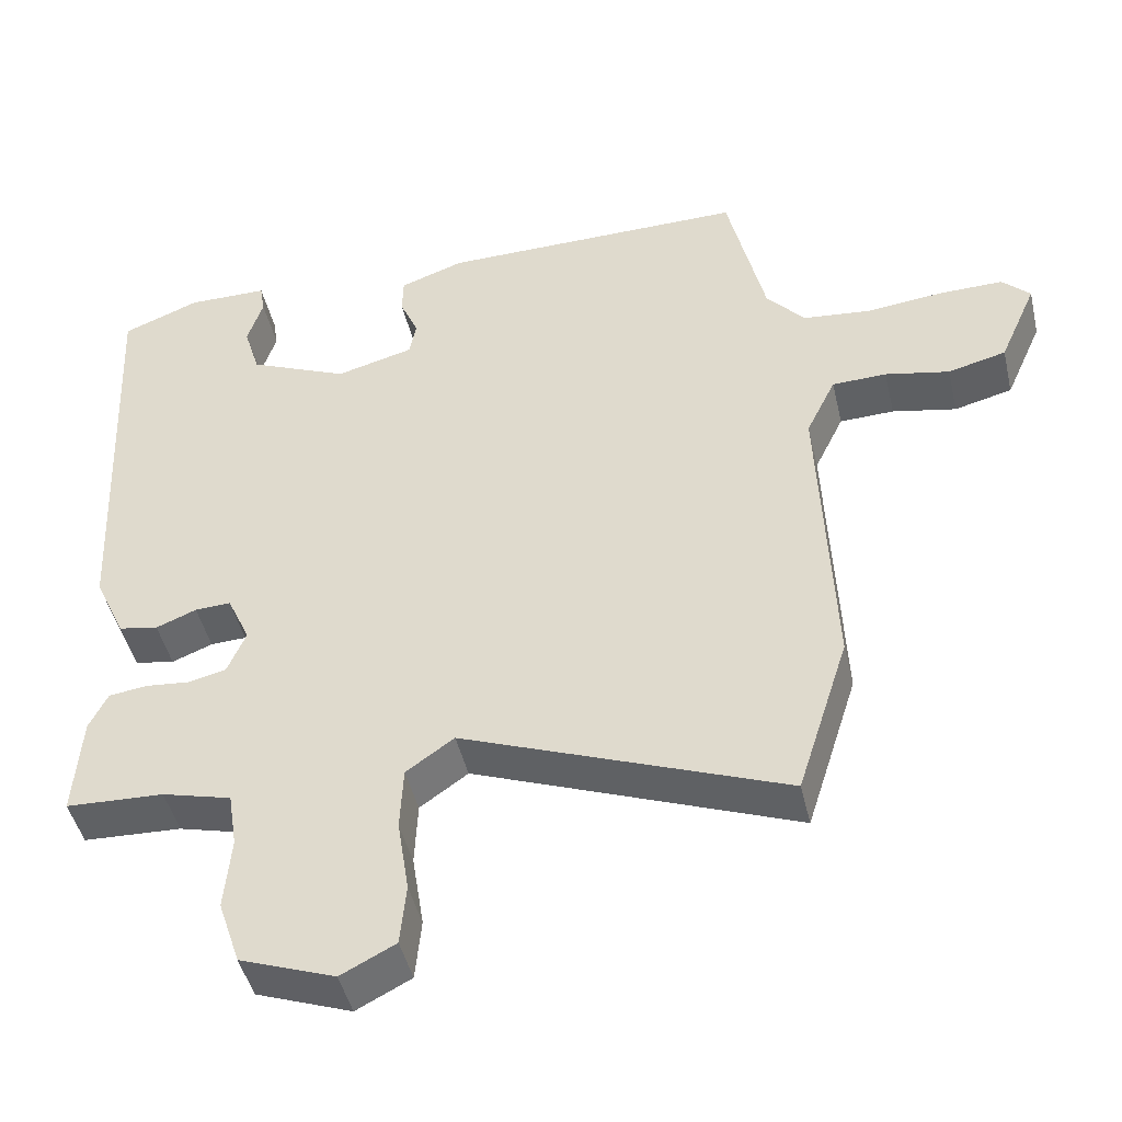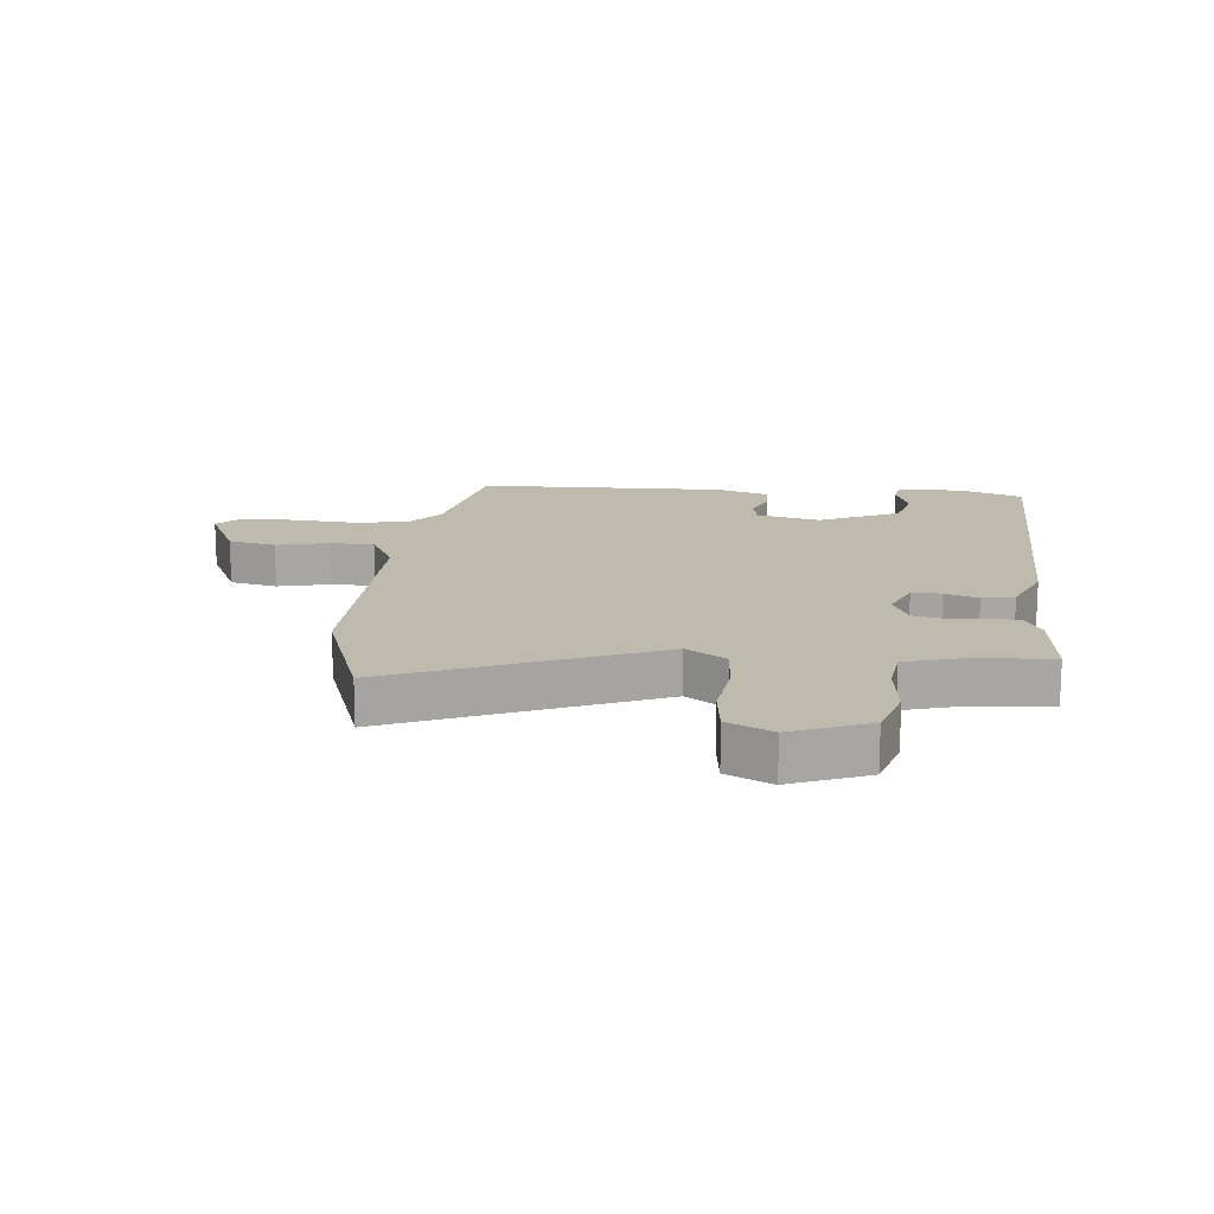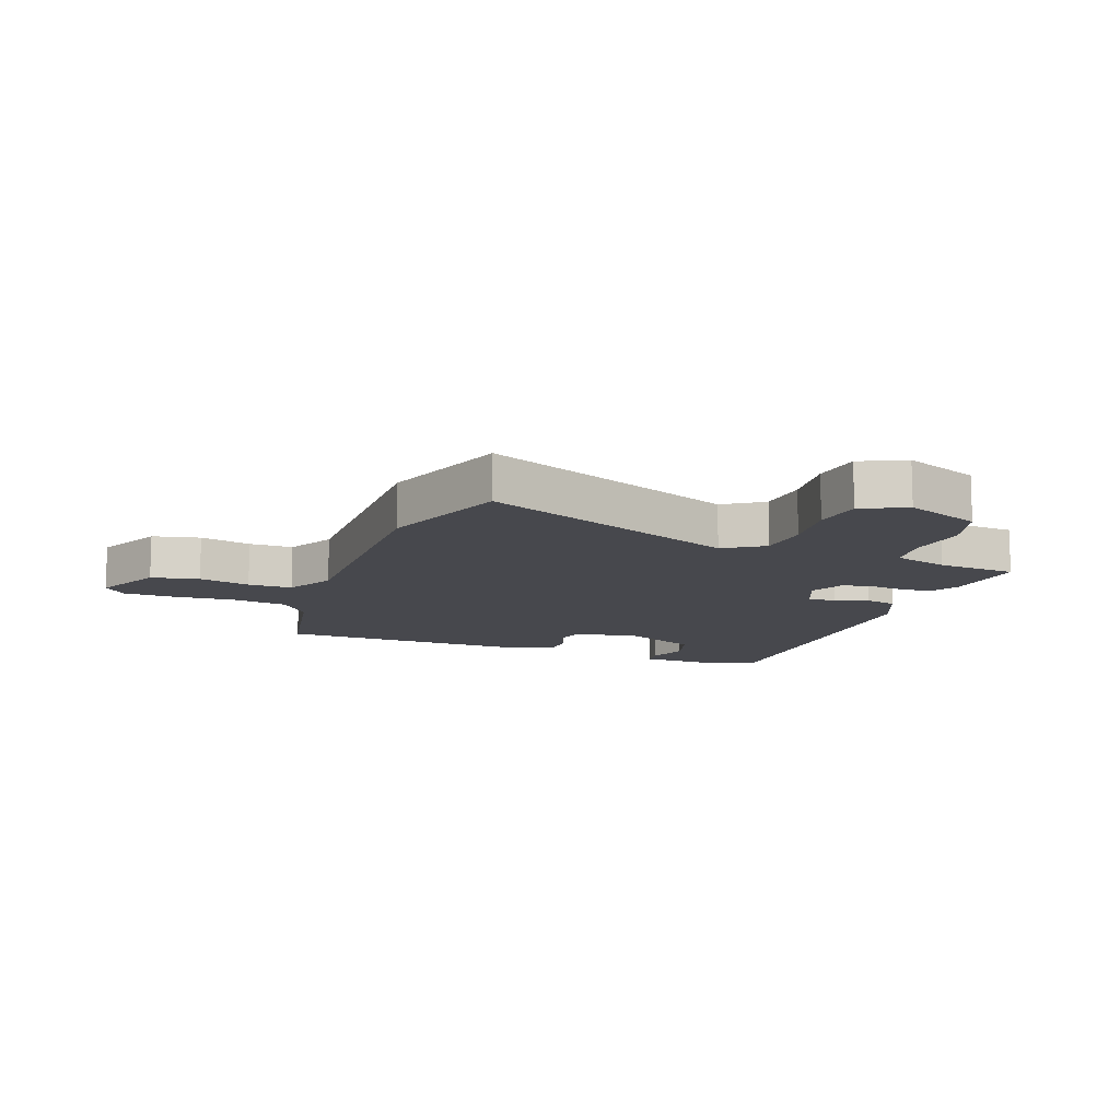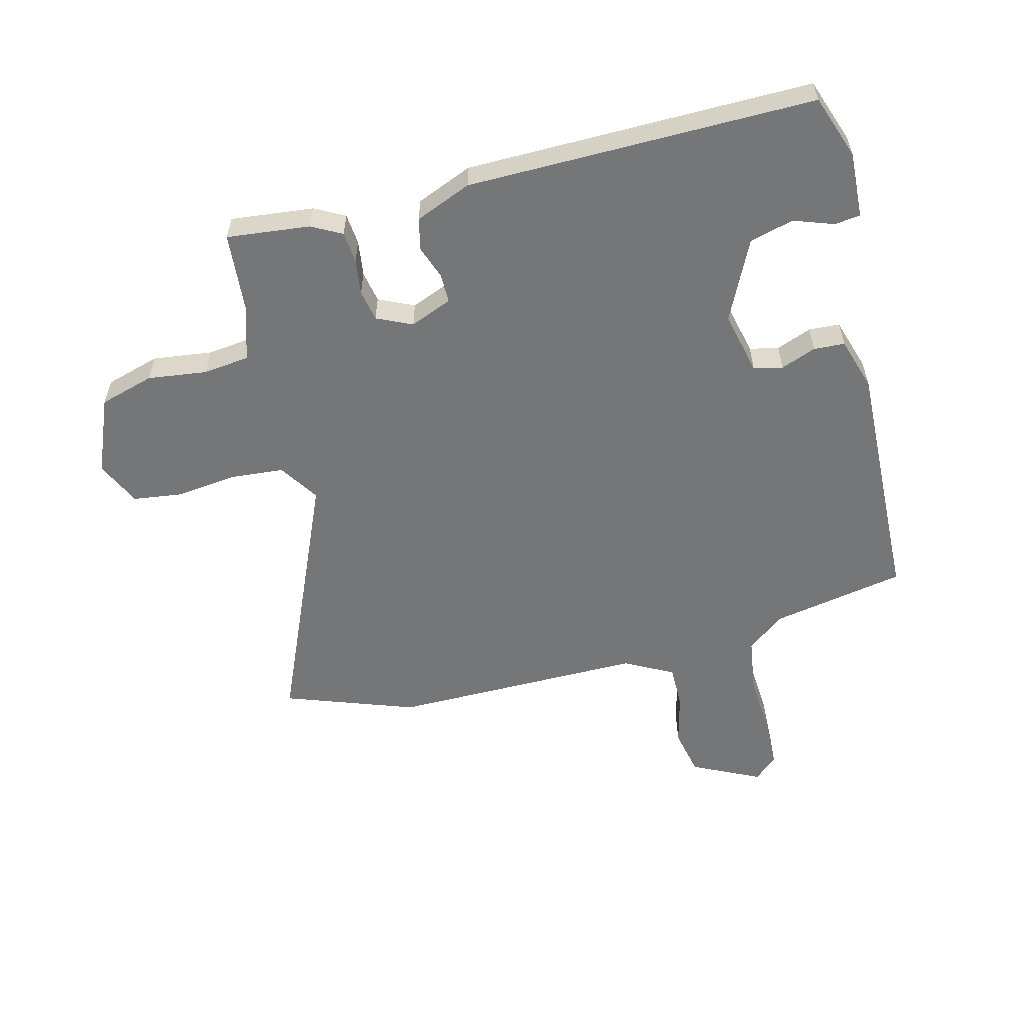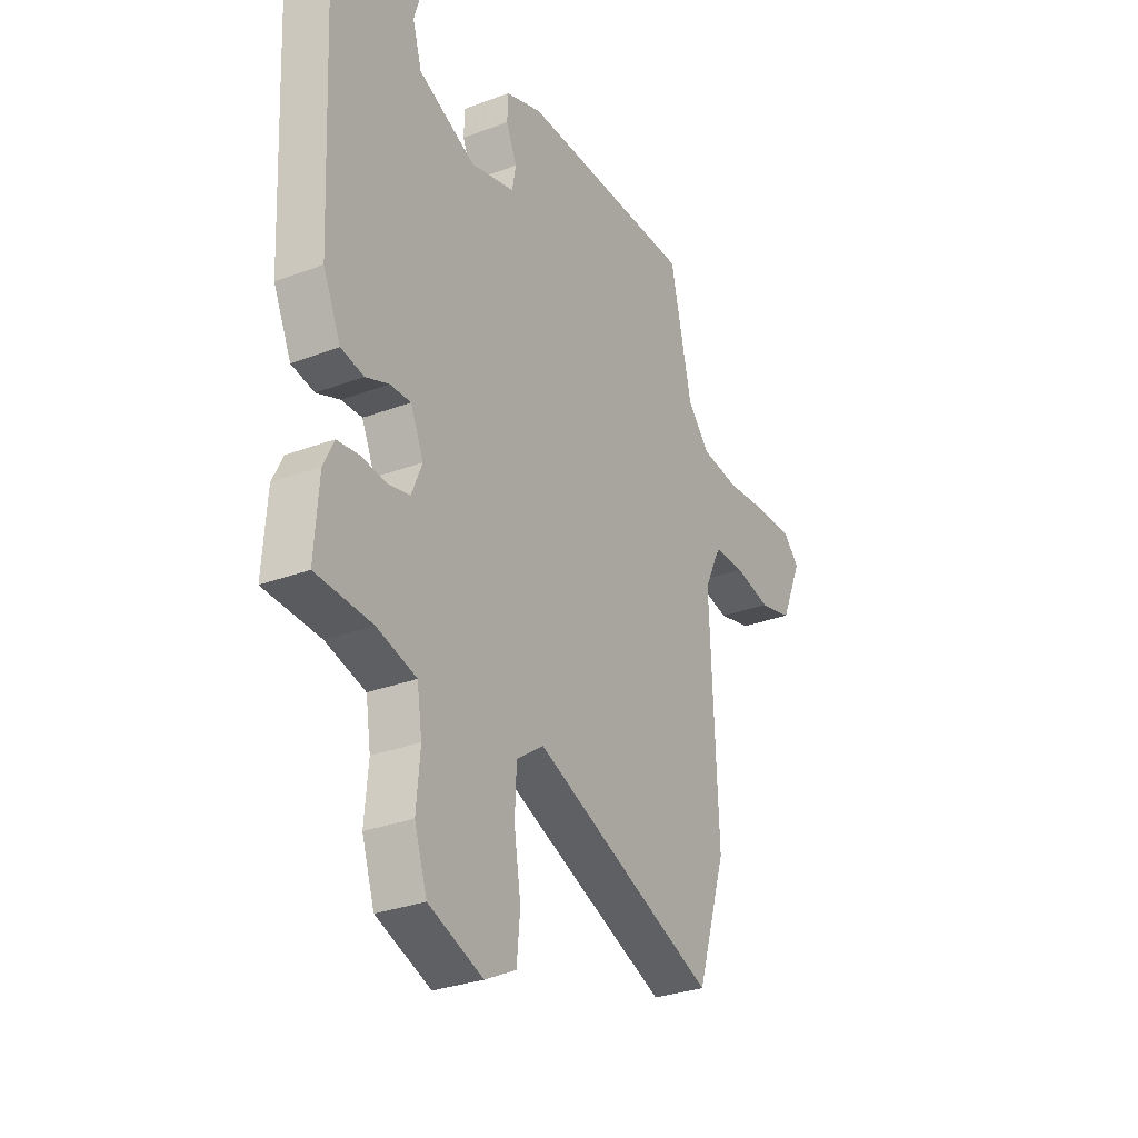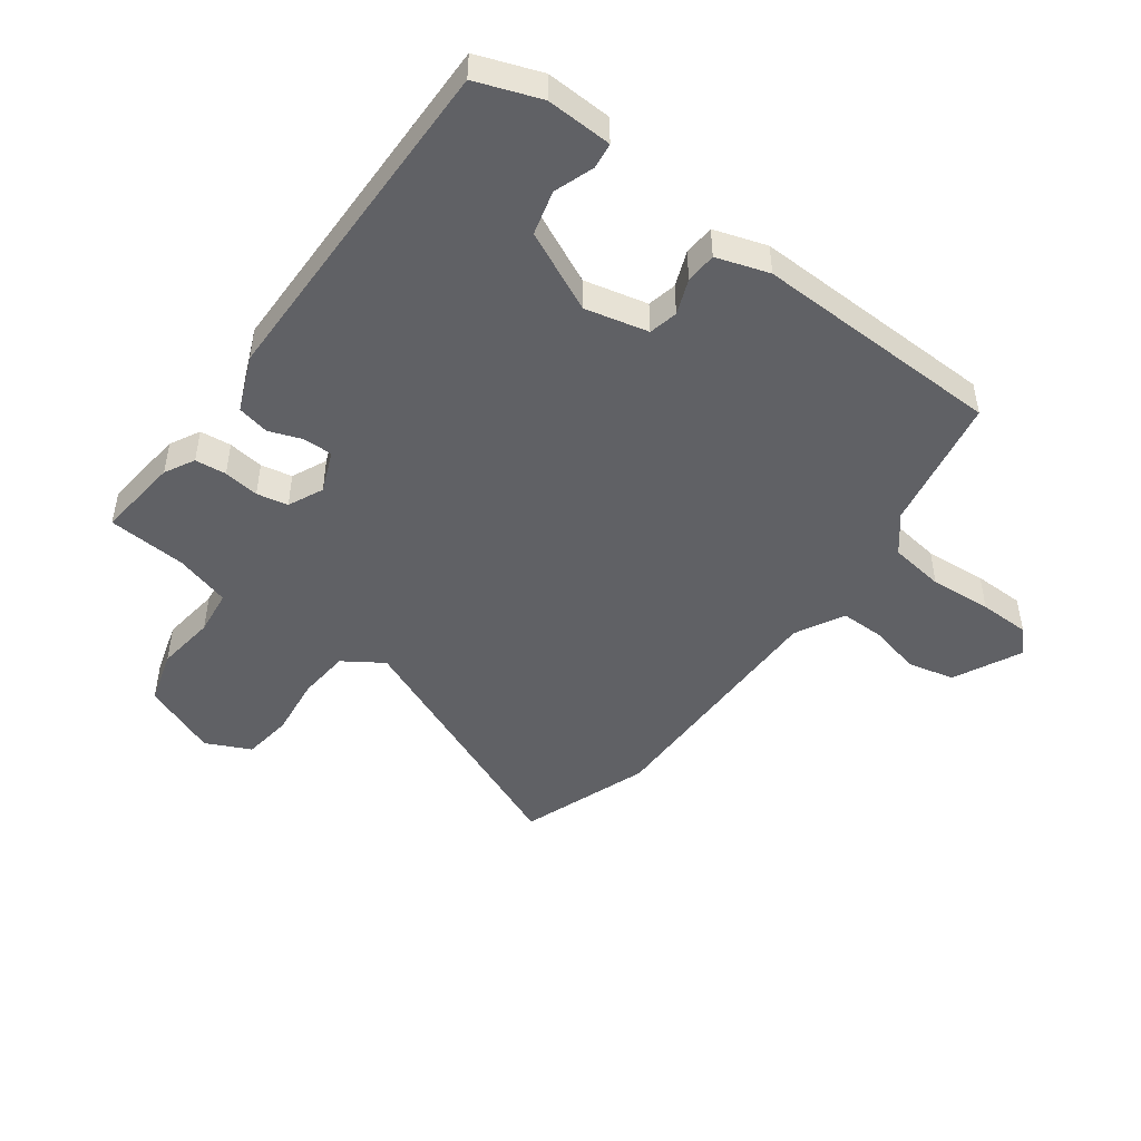
<metadata>
{"format":"obj","ext":"obj","renderer":"f3d","projection":"perspective","resolution":1024,"background":"white","views":[{"elev":-46.2,"azim":13.1,"up":"+Z"},{"elev":15.7,"azim":-175.9,"up":"+Y"},{"elev":-11.7,"azim":158.0,"up":"+Y"},{"elev":-56.7,"azim":-77.9,"up":"+Y"},{"elev":-30.1,"azim":-61.2,"up":"+Z"},{"elev":-47.2,"azim":-38.3,"up":"+Y"}]}
</metadata>
<code>
v 0.519 0.07 -0.439
v 0.449 0.07 -0.66
v 0.012 0.07 -0.49
v -0.053 0.07 -0.536
v -0.057 0.07 -0.624
v -0.041 0.07 -0.726
v -0.049 0.07 -0.81
v -0.123 0.07 -0.848
v -0.252 0.07 -0.8
v -0.282 0.07 -0.71
v -0.273 0.07 -0.61
v -0.285 0.07 -0.533
v -0.379 0.07 -0.508
v -0.512 0.07 -0.502
v -0.502 0.07 -0.362
v -0.477 0.07 -0.311
v -0.425 0.07 -0.304
v -0.365 0.07 -0.31
v -0.313 0.07 -0.298
v -0.288 0.07 -0.238
v -0.319 0.07 -0.169
v -0.368 0.07 -0.171
v -0.423 0.07 -0.193
v -0.477 0.07 -0.183
v -0.519 0.07 -0.091
v -0.546 0.07 0.489
v -0.441 0.07 0.531
v -0.331 0.07 0.53
v -0.324 0.07 0.487
v -0.345 0.07 0.42
v -0.323 0.07 0.347
v -0.187 0.07 0.288
v -0.082 0.07 0.316
v -0.073 0.07 0.365
v -0.098 0.07 0.423
v -0.097 0.07 0.475
v -0.01 0.07 0.506
v 0.408 0.07 0.508
v 0.459 0.07 0.284
v 0.511 0.07 0.224
v 0.604 0.07 0.214
v 0.708 0.07 0.225
v 0.794 0.07 0.226
v 0.832 0.07 0.188
v 0.781 0.07 0.072
v 0.702 0.07 0.052
v 0.615 0.07 0.07
v 0.541 0.07 0.068
v 0.501 0.07 -0.015
v 0.519 0 -0.439
v 0.449 0 -0.66
v 0.012 0 -0.49
v -0.053 0 -0.536
v -0.057 0 -0.624
v -0.041 0 -0.726
v -0.049 0 -0.81
v -0.123 0 -0.848
v -0.252 0 -0.8
v -0.282 0 -0.71
v -0.273 0 -0.61
v -0.285 0 -0.533
v -0.379 0 -0.508
v -0.512 0 -0.502
v -0.502 0 -0.362
v -0.477 0 -0.311
v -0.425 0 -0.304
v -0.365 0 -0.31
v -0.313 0 -0.298
v -0.288 0 -0.238
v -0.319 0 -0.169
v -0.368 0 -0.171
v -0.423 0 -0.193
v -0.477 0 -0.183
v -0.519 0 -0.091
v -0.546 0 0.489
v -0.441 0 0.531
v -0.331 0 0.53
v -0.324 0 0.487
v -0.345 0 0.42
v -0.323 0 0.347
v -0.187 0 0.288
v -0.082 0 0.316
v -0.073 0 0.365
v -0.098 0 0.423
v -0.097 0 0.475
v -0.01 0 0.506
v 0.408 0 0.508
v 0.459 0 0.284
v 0.511 0 0.224
v 0.604 0 0.214
v 0.708 0 0.225
v 0.794 0 0.226
v 0.832 0 0.188
v 0.781 0 0.072
v 0.702 0 0.052
v 0.615 0 0.07
v 0.541 0 0.068
v 0.501 0 -0.015
f 45 46 47
f 44 45 47
f 43 44 47
f 42 43 47
f 41 42 47
f 40 41 47 48
f 39 40 48 49
f 49 1 2
f 39 49 2
f 38 39 2
f 37 38 2
f 36 37 2
f 35 36 2
f 34 35 2
f 28 29 30
f 27 28 30
f 26 27 30
f 25 26 30
f 25 30 31
f 24 25 31
f 23 24 31
f 22 23 31
f 21 22 31 32
f 16 17 18
f 15 16 18
f 14 15 18
f 13 14 18
f 12 13 18 19
f 11 12 19 20
f 9 10 11
f 8 9 11
f 7 8 11
f 6 7 11
f 5 6 11
f 4 5 11 20
f 33 34 2 3
f 21 32 33
f 20 21 33
f 4 20 33
f 3 4 33
f 96 95 94
f 96 94 93
f 96 93 92
f 96 92 91
f 96 91 90
f 97 96 90 89
f 98 97 89 88
f 51 50 98
f 51 98 88
f 51 88 87
f 51 87 86
f 51 86 85
f 51 85 84
f 51 84 83
f 79 78 77
f 79 77 76
f 79 76 75
f 79 75 74
f 80 79 74
f 80 74 73
f 80 73 72
f 80 72 71
f 81 80 71 70
f 67 66 65
f 67 65 64
f 67 64 63
f 67 63 62
f 68 67 62 61
f 69 68 61 60
f 60 59 58
f 60 58 57
f 60 57 56
f 60 56 55
f 60 55 54
f 69 60 54 53
f 52 51 83 82
f 82 81 70
f 82 70 69
f 82 69 53
f 82 53 52
f 1 50 51 2
f 2 51 52 3
f 3 52 53 4
f 4 53 54 5
f 5 54 55 6
f 6 55 56 7
f 7 56 57 8
f 8 57 58 9
f 9 58 59 10
f 10 59 60 11
f 11 60 61 12
f 12 61 62 13
f 13 62 63 14
f 14 63 64 15
f 15 64 65 16
f 16 65 66 17
f 17 66 67 18
f 18 67 68 19
f 19 68 69 20
f 20 69 70 21
f 21 70 71 22
f 22 71 72 23
f 23 72 73 24
f 24 73 74 25
f 25 74 75 26
f 26 75 76 27
f 27 76 77 28
f 28 77 78 29
f 29 78 79 30
f 30 79 80 31
f 31 80 81 32
f 32 81 82 33
f 33 82 83 34
f 34 83 84 35
f 35 84 85 36
f 36 85 86 37
f 37 86 87 38
f 38 87 88 39
f 39 88 89 40
f 40 89 90 41
f 41 90 91 42
f 42 91 92 43
f 43 92 93 44
f 44 93 94 45
f 45 94 95 46
f 46 95 96 47
f 47 96 97 48
f 48 97 98 49
f 49 98 50 1

</code>
